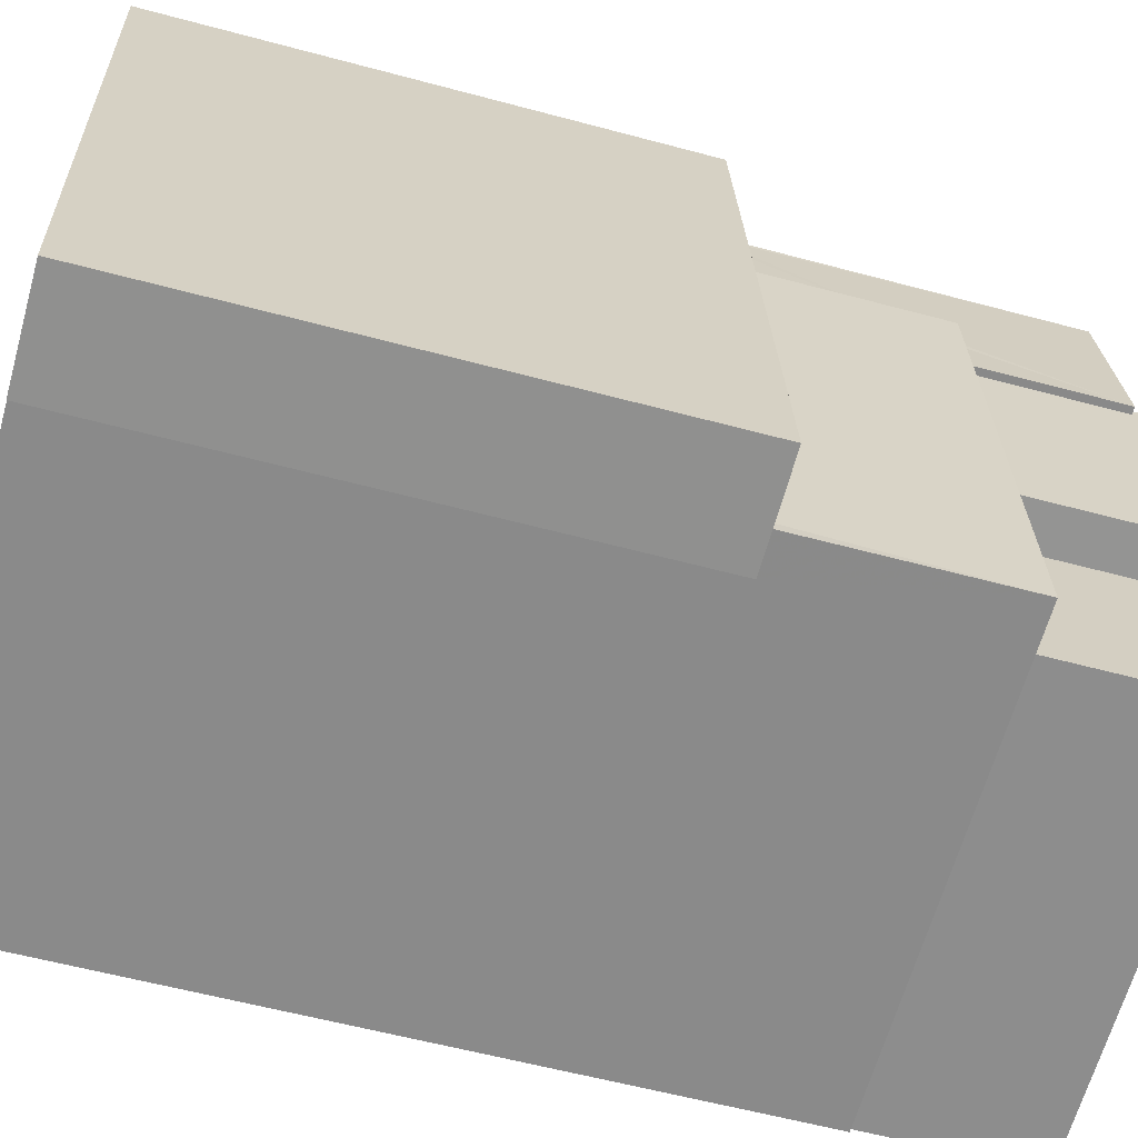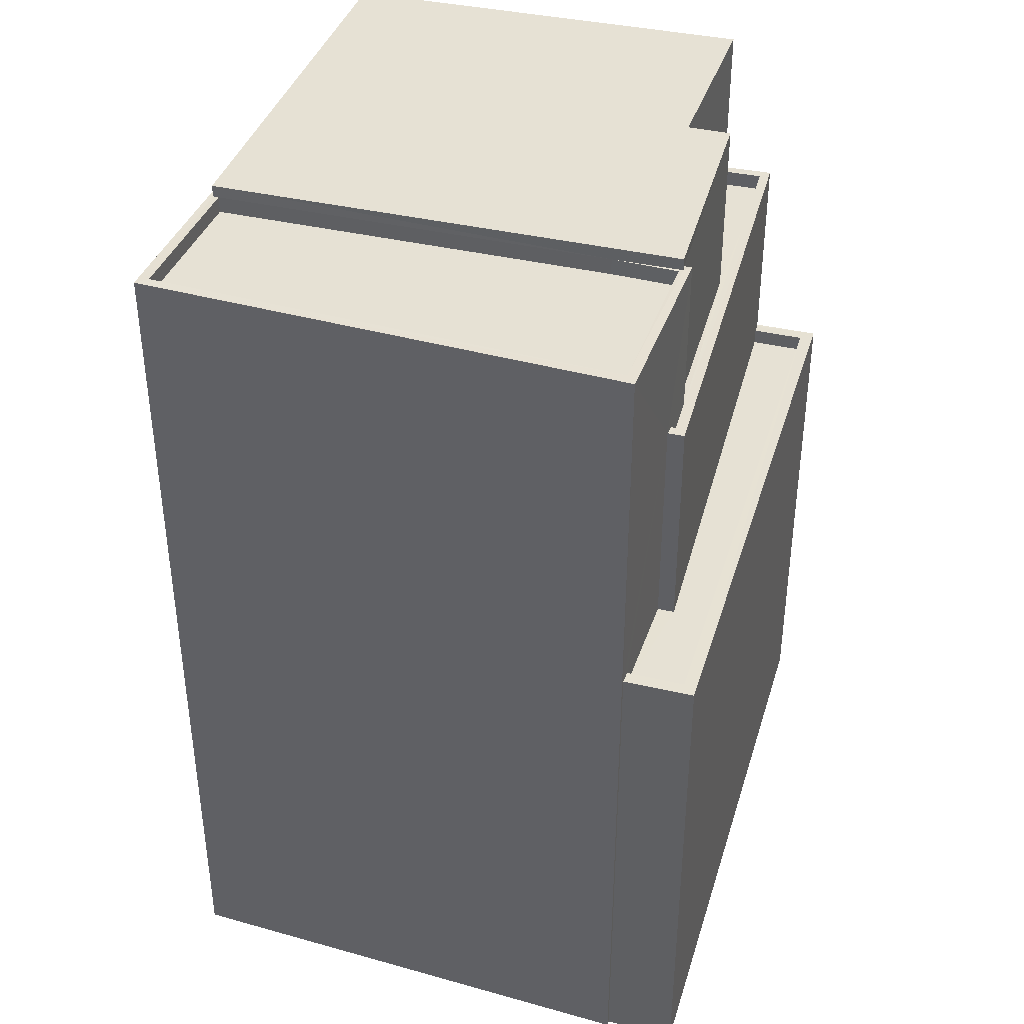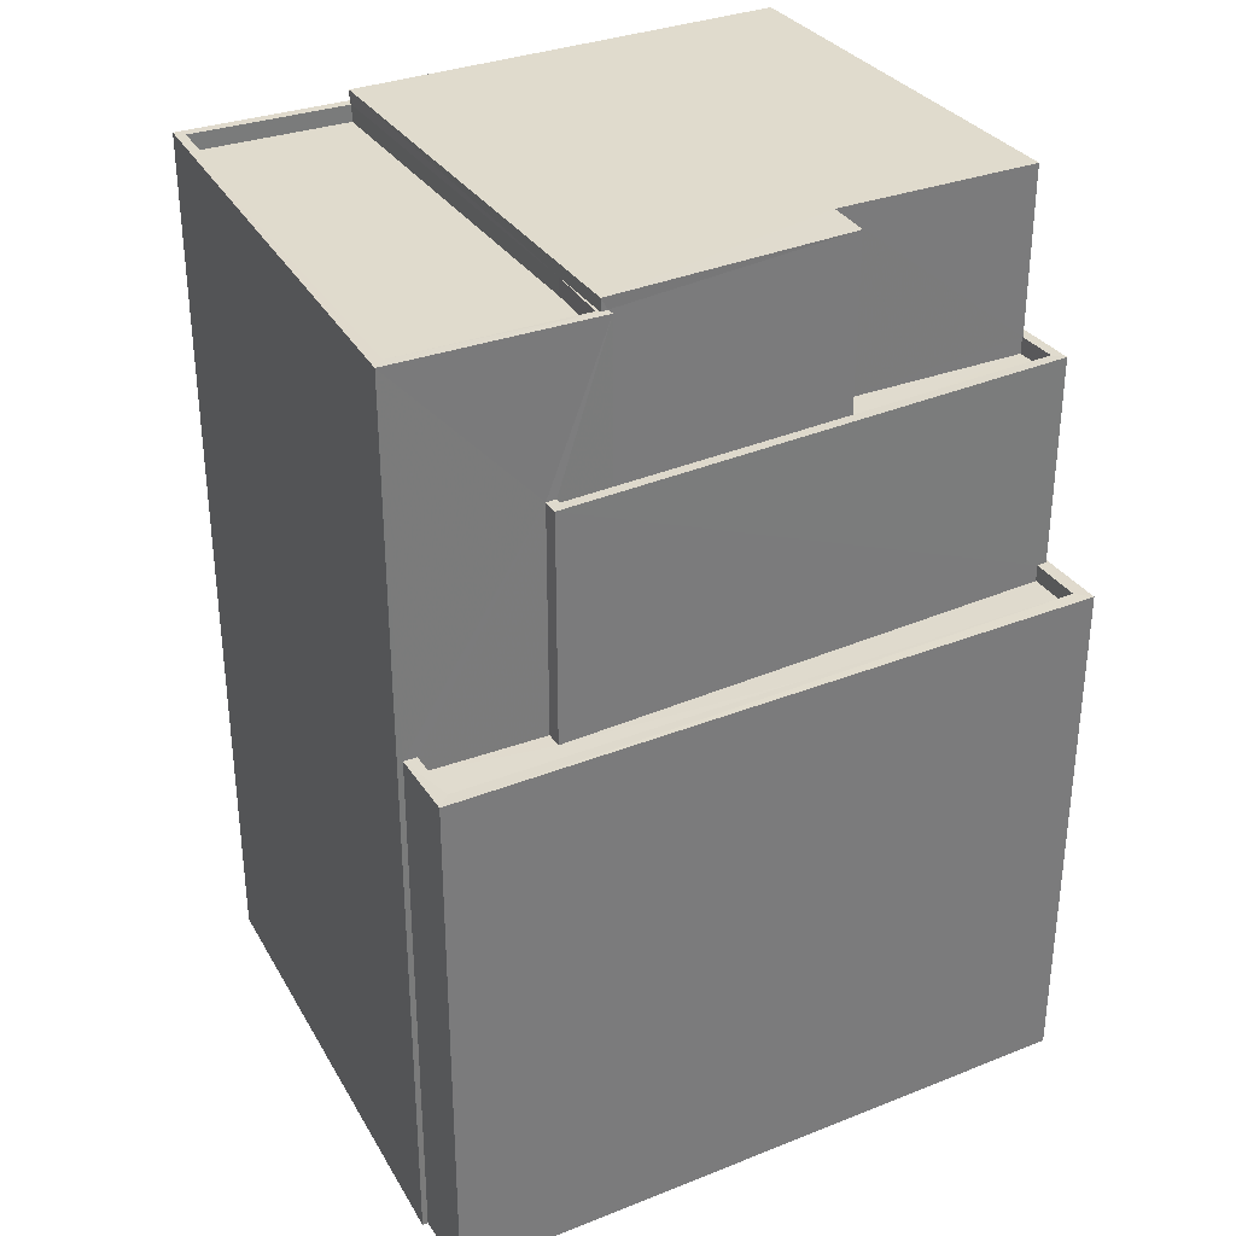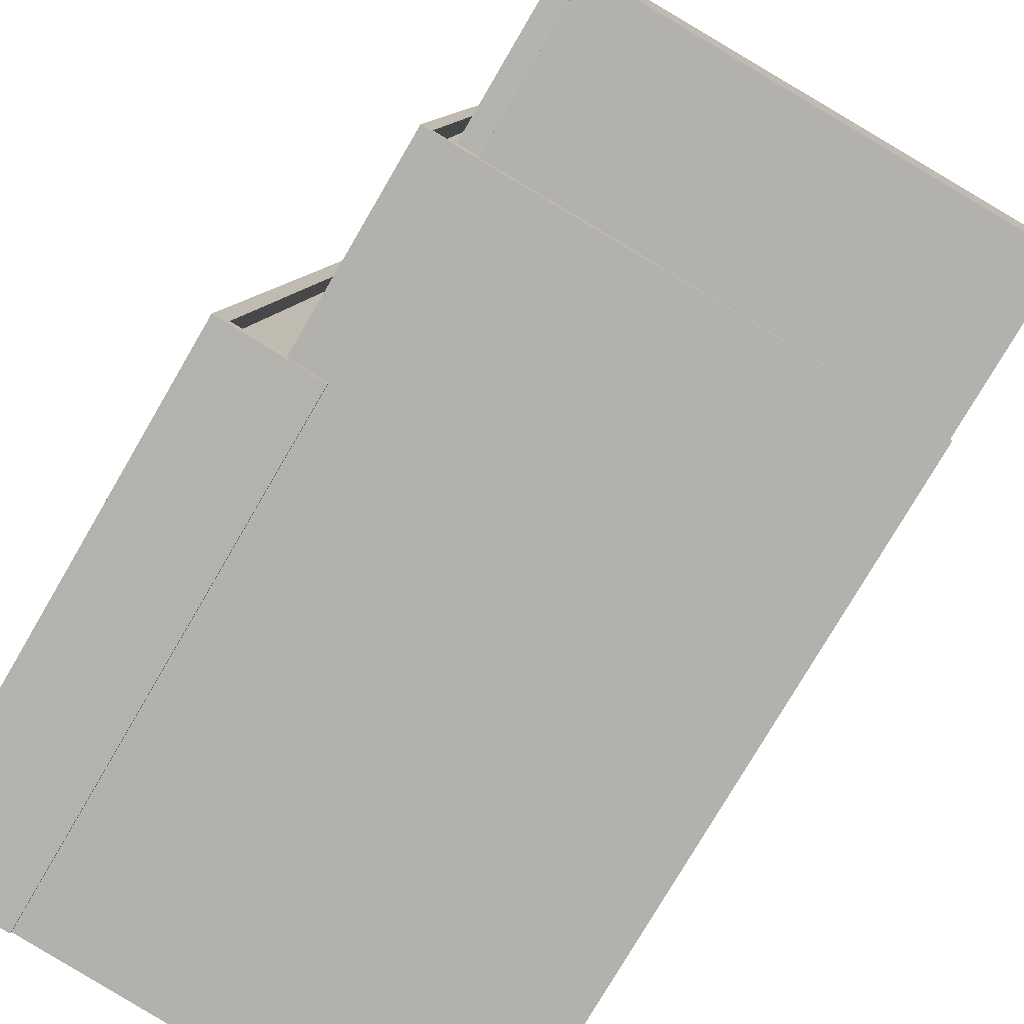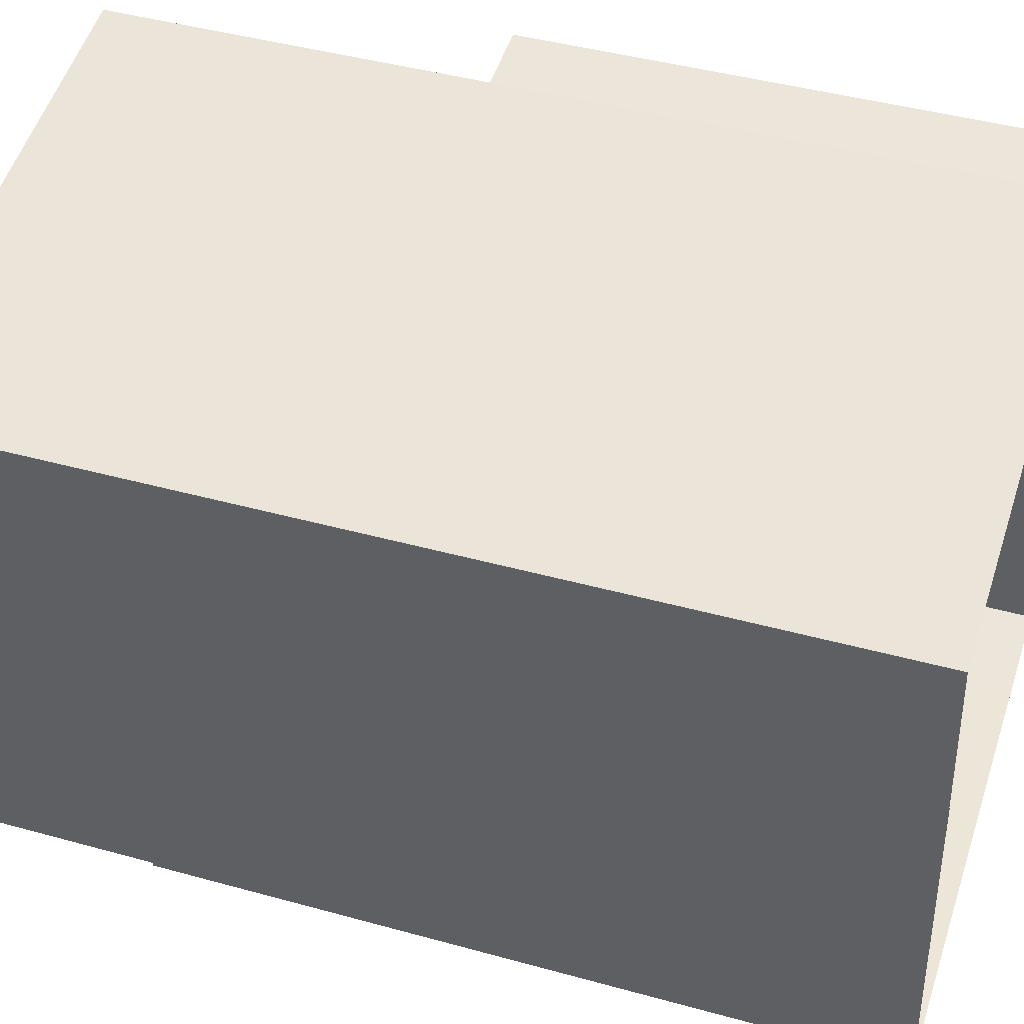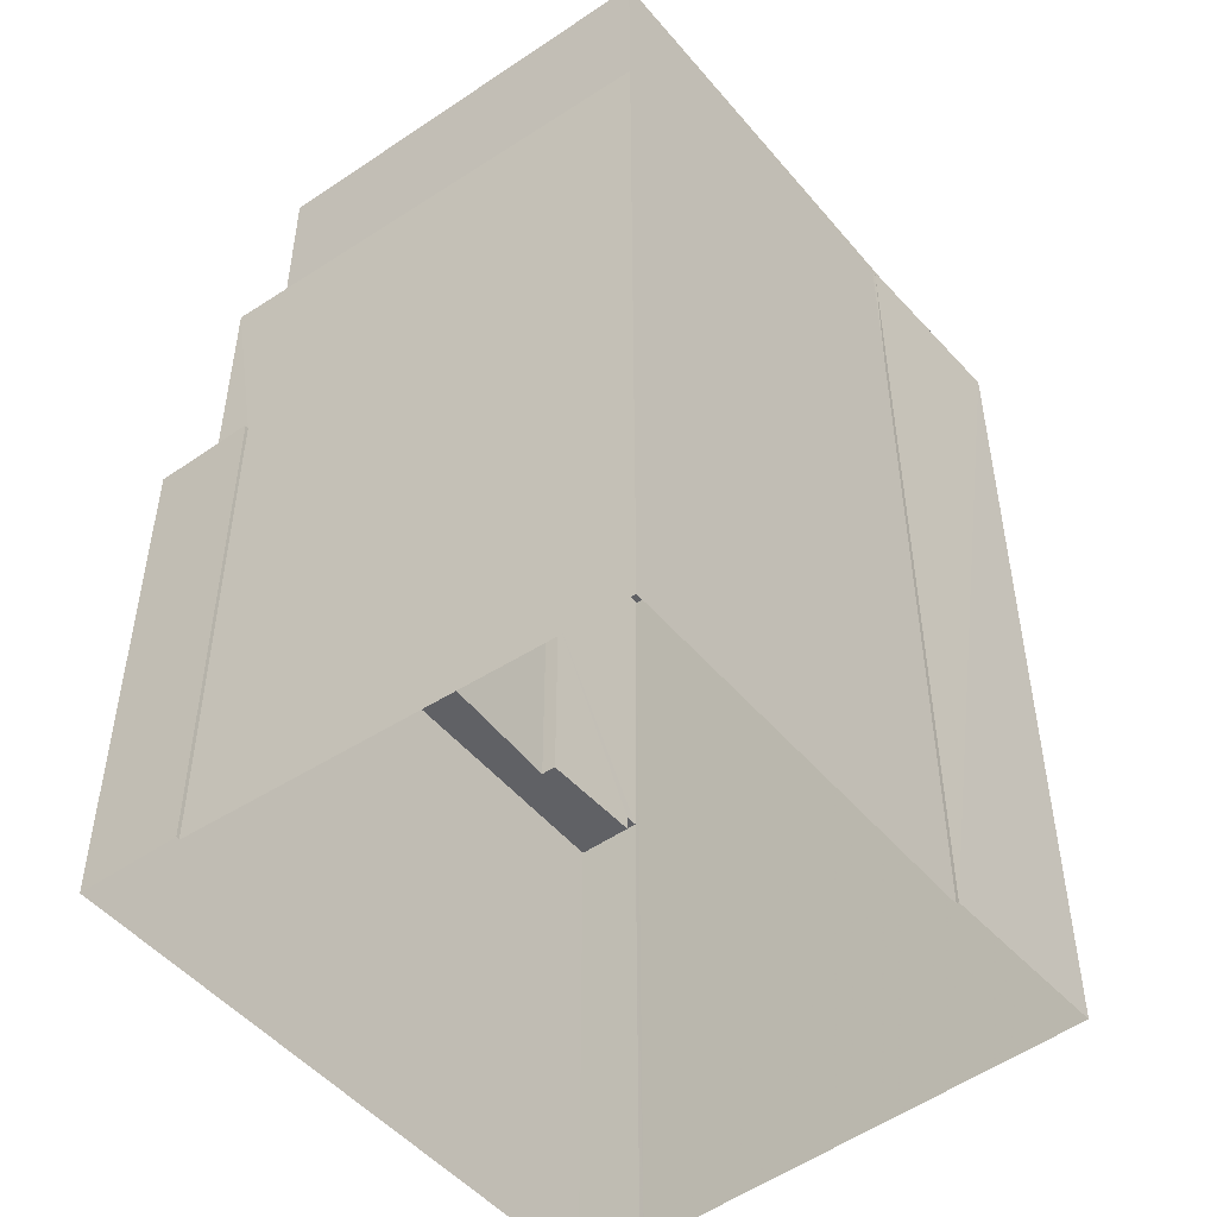
<metadata>
{"format":"obj","ext":"obj","renderer":"f3d","projection":"perspective","resolution":1024,"background":"white","views":[{"elev":-58.3,"azim":-105.6,"up":"+Y"},{"elev":39.1,"azim":-170.9,"up":"+Z"},{"elev":33.2,"azim":-125.9,"up":"+Z"},{"elev":-77.3,"azim":-30.3,"up":"+Y"},{"elev":43.2,"azim":108.2,"up":"+Y"},{"elev":-48.6,"azim":30.4,"up":"+Z"}]}
</metadata>
<code>
v -8.9e+04 -9.926e+04 8.139
v -8.9e+04 -9.926e+04 8.139
v -8.9e+04 -9.926e+04 8.139
v -8.9e+04 -9.925e+04 8.139
v -8.9e+04 -9.925e+04 8.139
v -8.899e+04 -9.926e+04 8.138
v -8.899e+04 -9.925e+04 8.138
v -8.899e+04 -9.925e+04 8.138
v -8.9e+04 -9.925e+04 8.139
v -8.899e+04 -9.925e+04 8.138
v -8.9e+04 -9.926e+04 19
v -8.9e+04 -9.925e+04 19
v -8.9e+04 -9.925e+04 19
v -8.9e+04 -9.926e+04 19
v -8.9e+04 -9.925e+04 19
v -8.9e+04 -9.925e+04 19
v -8.9e+04 -9.925e+04 19
v -8.9e+04 -9.925e+04 19
v -8.899e+04 -9.925e+04 19.25
v -8.899e+04 -9.925e+04 19.25
v -8.899e+04 -9.926e+04 19.25
v -8.899e+04 -9.926e+04 19.25
v -8.9e+04 -9.925e+04 19.25
v -8.9e+04 -9.925e+04 19.25
v -8.9e+04 -9.925e+04 19.25
v -8.9e+04 -9.925e+04 19.25
v -8.9e+04 -9.926e+04 19.25
v -8.9e+04 -9.926e+04 19.25
v -8.9e+04 -9.926e+04 19.25
v -8.9e+04 -9.926e+04 19.25
v -8.9e+04 -9.926e+04 16.08
v -8.9e+04 -9.926e+04 16.08
v -8.9e+04 -9.926e+04 16.08
v -8.9e+04 -9.926e+04 16.08
v -8.9e+04 -9.926e+04 16.08
v -8.9e+04 -9.925e+04 16.08
v -8.9e+04 -9.925e+04 16.08
v -8.9e+04 -9.925e+04 16.08
v -8.9e+04 -9.925e+04 16.08
v -8.9e+04 -9.926e+04 16.08
v -8.9e+04 -9.926e+04 15.83
v -8.9e+04 -9.925e+04 15.83
v -8.9e+04 -9.926e+04 15.83
v -8.9e+04 -9.925e+04 15.83
v -8.9e+04 -9.925e+04 15.83
v -8.9e+04 -9.925e+04 15.83
v -8.899e+04 -9.925e+04 21.55
v -8.899e+04 -9.925e+04 21.55
v -8.899e+04 -9.925e+04 21.55
v -8.9e+04 -9.925e+04 21.55
v -8.9e+04 -9.925e+04 21.55
v -8.9e+04 -9.925e+04 21.55
v -8.899e+04 -9.925e+04 21.55
v -8.9e+04 -9.925e+04 21.55
v -8.9e+04 -9.925e+04 21.55
v -8.9e+04 -9.925e+04 21.55
v -8.9e+04 -9.925e+04 21.55
v -8.899e+04 -9.925e+04 21.55
v -8.899e+04 -9.925e+04 21.55
v -8.9e+04 -9.925e+04 21.73
v -8.9e+04 -9.925e+04 21.73
v -8.9e+04 -9.925e+04 21.73
v -8.899e+04 -9.925e+04 21.73
v -8.899e+04 -9.926e+04 21.73
v -8.9e+04 -9.926e+04 21.73
v -8.9e+04 -9.925e+04 21.3
v -8.9e+04 -9.925e+04 21.3
v -8.9e+04 -9.925e+04 21.3
v -8.899e+04 -9.925e+04 21.3
v -8.899e+04 -9.925e+04 21.3
f 1 2 3
f 4 5 1
f 6 2 7
f 8 5 9
f 10 7 8
f 1 5 2
f 2 5 7
f 7 5 8
f 11 12 13
f 11 13 14
f 14 15 16
f 16 15 17
f 13 18 15
f 13 15 14
f 19 20 21
f 22 19 21
f 23 24 25
f 25 26 23
f 22 27 28
f 28 25 24
f 27 29 30
f 28 30 25
f 22 21 27
f 28 27 30
f 31 32 33
f 31 33 34
f 34 35 36
f 37 38 39
f 37 39 36
f 33 40 35
f 35 37 36
f 34 33 35
f 41 42 43
f 43 42 44
f 42 45 44
f 46 45 42
f 47 48 49
f 50 51 52
f 48 53 49
f 51 54 52
f 55 53 54
f 51 56 57
f 58 49 59
f 59 53 55
f 51 57 55
f 49 53 59
f 51 55 54
f 60 61 62
f 60 62 63
f 62 64 63
f 62 65 64
f 66 67 68
f 67 69 70
f 67 70 68
f 7 22 6
f 7 19 22
f 29 11 14
f 30 29 14
f 40 43 35
f 40 41 43
f 42 40 24
f 24 40 28
f 42 41 40
f 28 40 33
f 17 25 16
f 17 26 25
f 12 29 62
f 62 29 65
f 12 11 29
f 65 29 27
f 5 39 9
f 15 52 26
f 45 46 38
f 17 15 26
f 9 39 54
f 23 52 54
f 46 23 38
f 39 38 23
f 26 52 23
f 39 23 54
f 49 63 47
f 20 47 21
f 21 47 64
f 47 63 64
f 58 70 69
f 58 59 70
f 2 31 3
f 2 32 31
f 67 57 56
f 67 66 57
f 58 69 56
f 49 58 63
f 69 67 56
f 63 56 60
f 60 56 51
f 63 58 56
f 1 36 4
f 1 34 36
f 28 32 22
f 22 32 6
f 28 33 32
f 6 32 2
f 53 48 10
f 8 53 10
f 27 64 65
f 27 21 64
f 47 19 48
f 48 19 10
f 47 20 19
f 10 19 7
f 13 62 61
f 13 12 62
f 31 1 3
f 31 34 1
f 16 25 30
f 14 16 30
f 55 68 70
f 59 55 70
f 60 50 61
f 61 50 13
f 60 51 50
f 13 50 18
f 46 24 23
f 46 42 24
f 38 44 45
f 38 37 44
f 68 57 66
f 68 55 57
f 35 43 44
f 37 35 44
f 52 15 18
f 50 52 18
f 9 53 8
f 9 54 53
f 4 36 39
f 5 4 39

</code>
